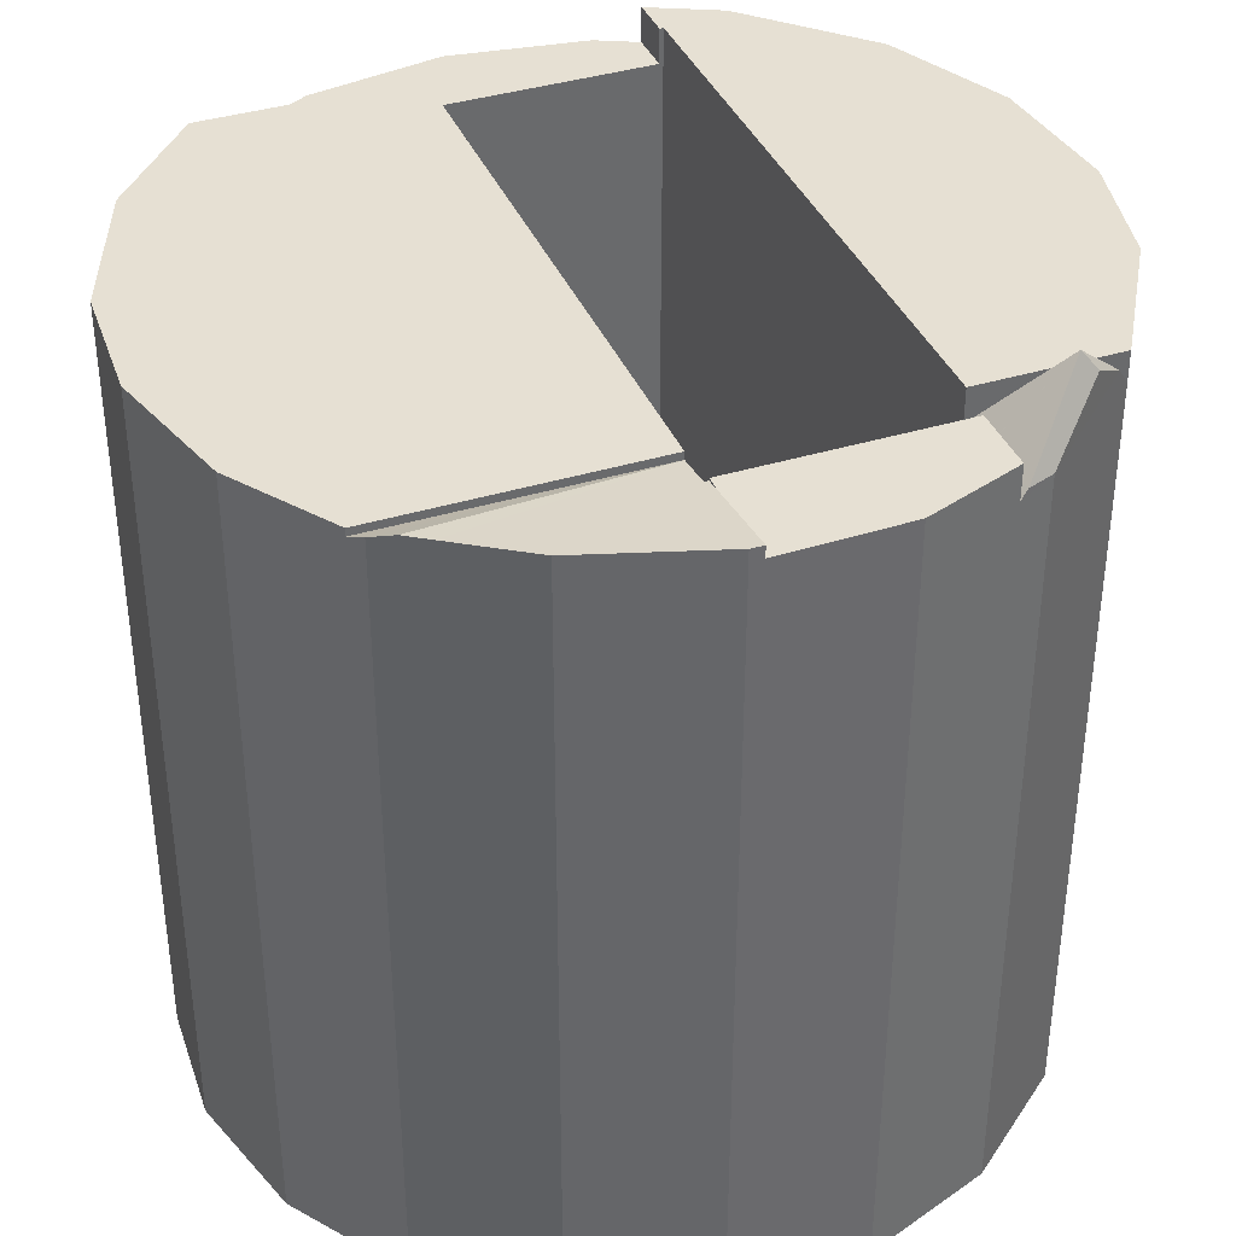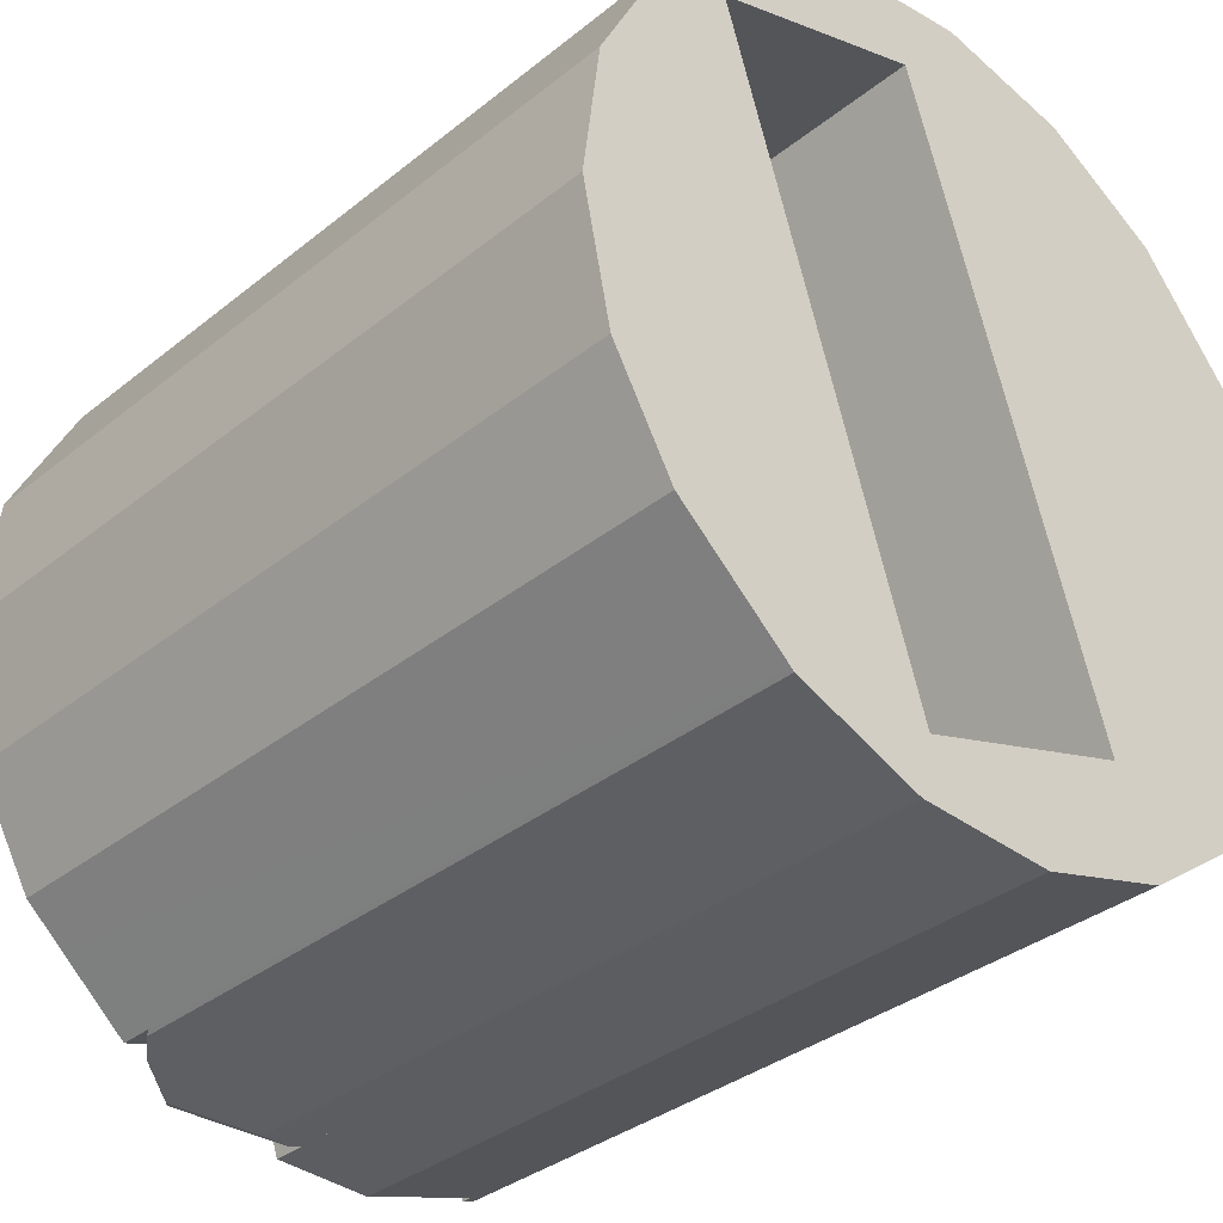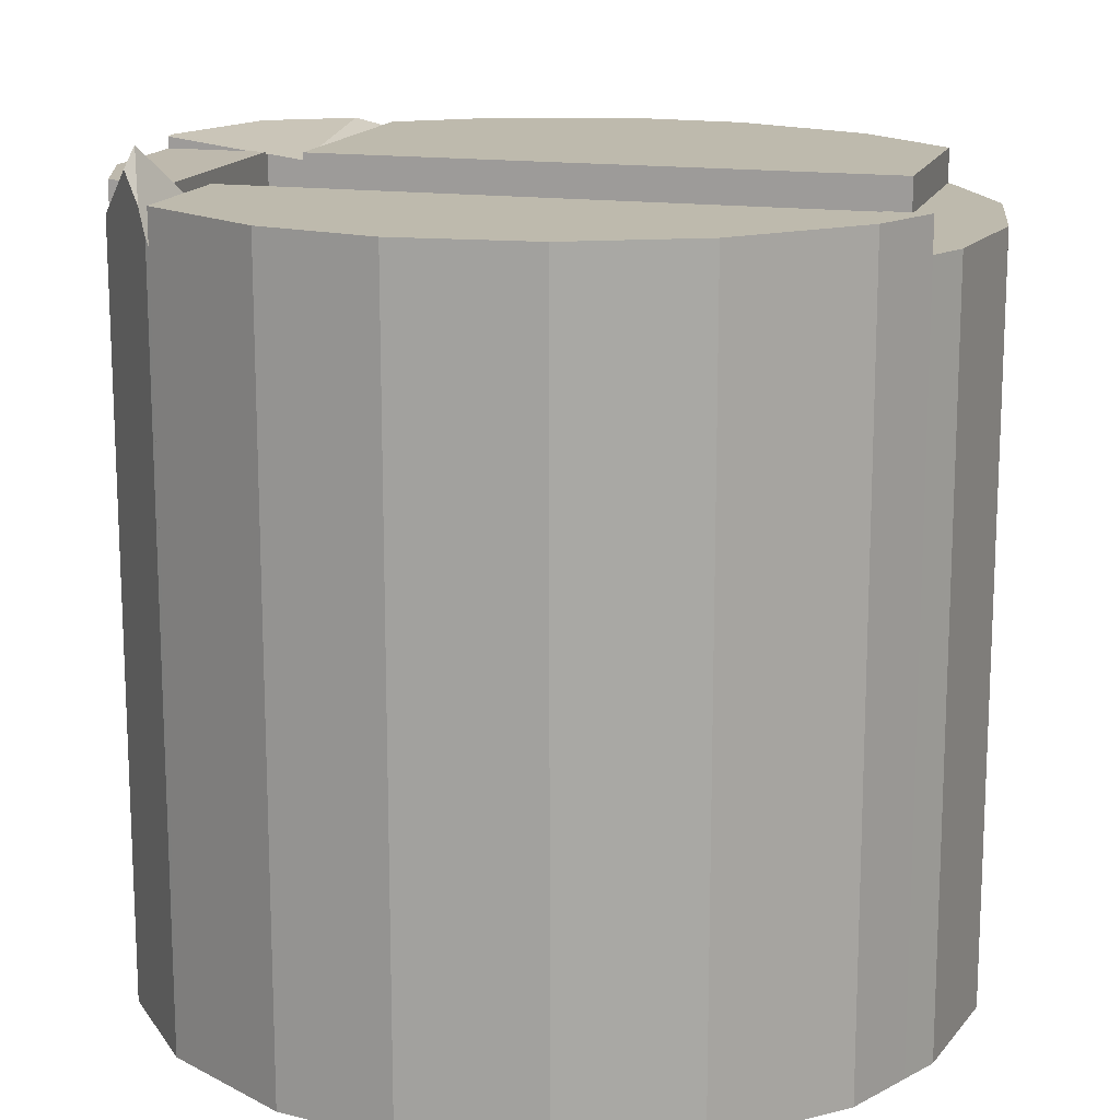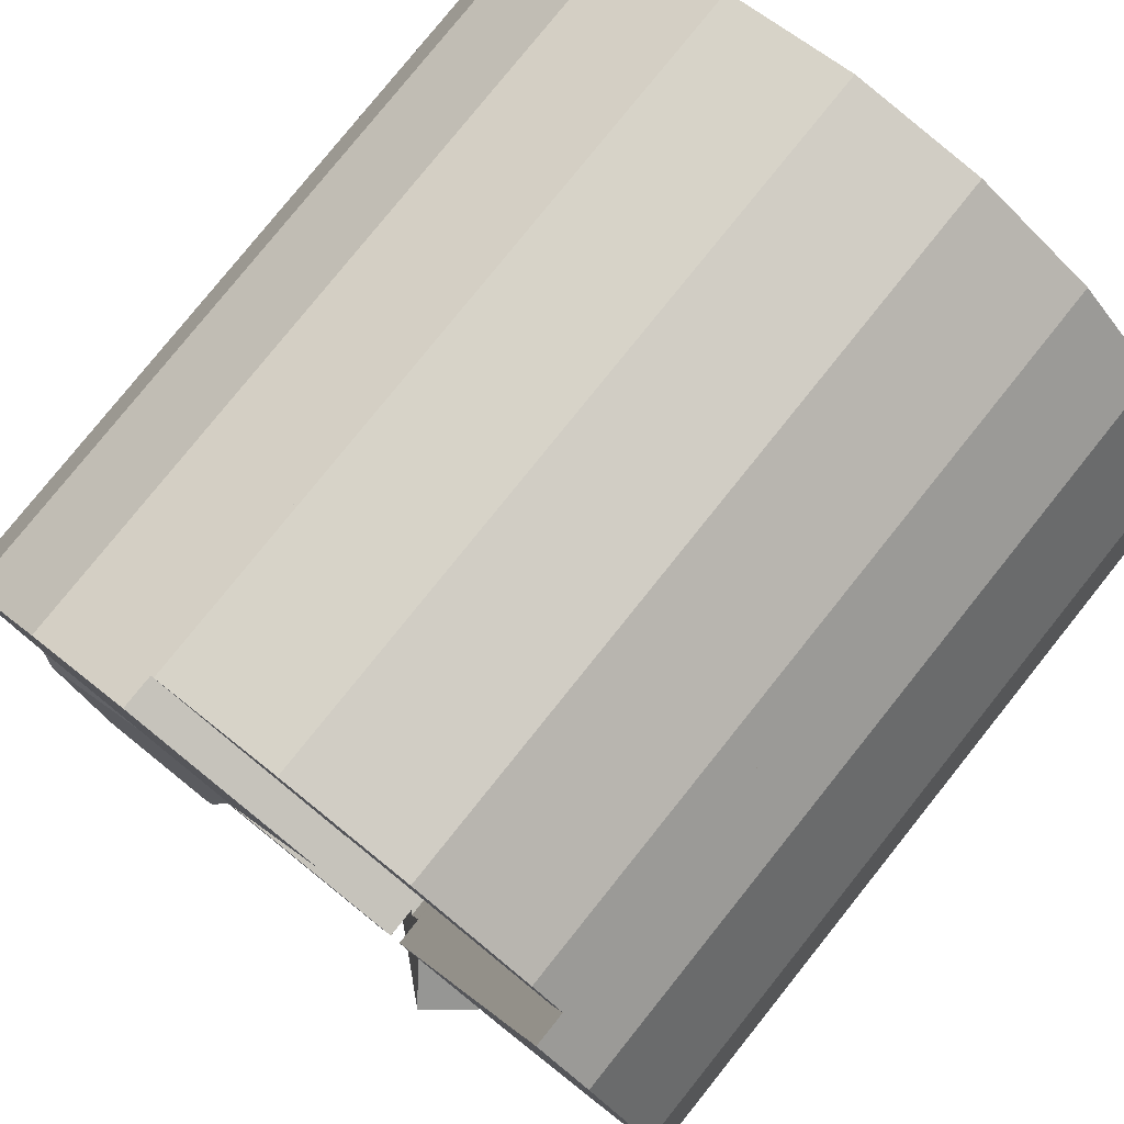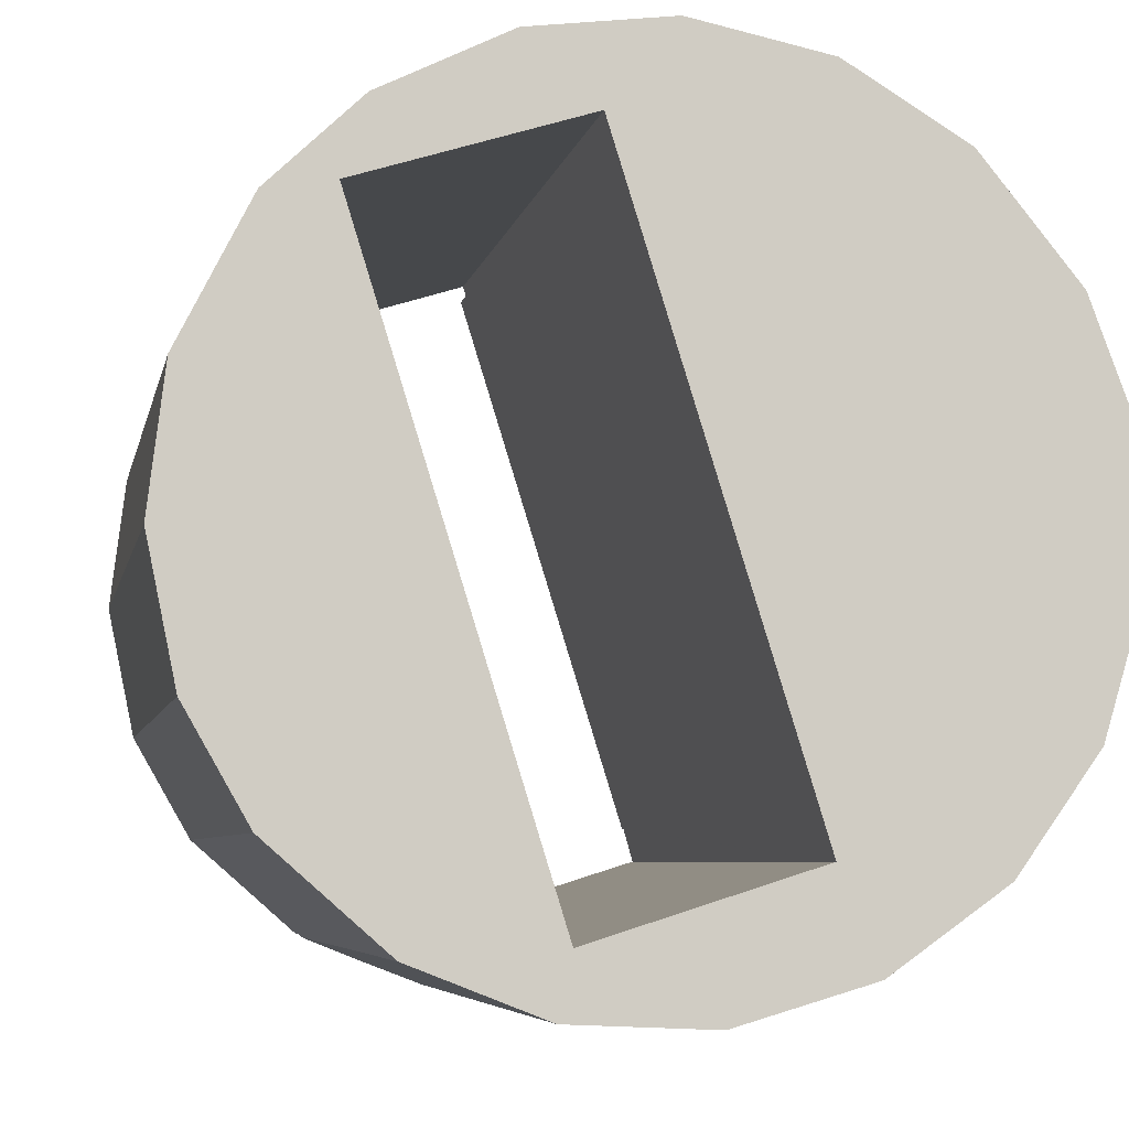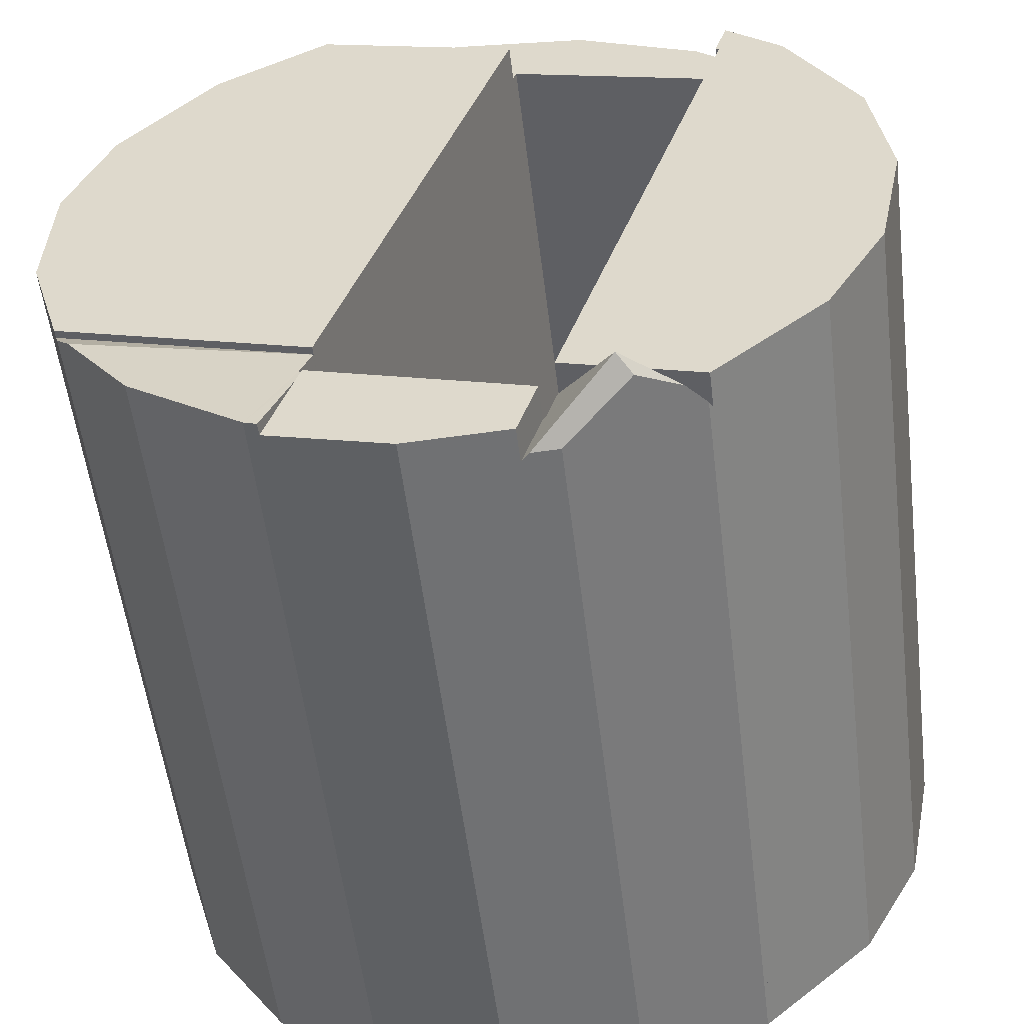
<metadata>
{"format":"obj","ext":"obj","renderer":"f3d","projection":"perspective","resolution":1024,"background":"white","views":[{"elev":38.4,"azim":141.4,"up":"+Y"},{"elev":-34.4,"azim":-42.9,"up":"+Z"},{"elev":15.4,"azim":-91.2,"up":"+Y"},{"elev":79.4,"azim":-141.3,"up":"+Z"},{"elev":-5.8,"azim":-10.8,"up":"+Z"},{"elev":-54.7,"azim":-173.0,"up":"+Z"}]}
</metadata>
<code>
v  19.76 20.71 -5.463
v  14.27 20.32 -5.95
v  20.17 20.68 -4.89
v  18.47 20.82 -7.269
v  15.56 20.82 -9.329
v  14.55 20.45 -6.848
v  14.58 20.5 -7.298
v  15.24 20.8 -9.424
v  14.45 20.44 -6.88
v  14.27 20.31 -5.937
v  20.54 20.5 -4.366
v  20.67 20.31 -3.921
v  18.47 4.451e-16 -7.269
v  19.76 3.345e-16 -5.463
v  20.54 2.673e-16 -4.366
v  20.17 2.994e-16 -4.89
v  15.56 5.712e-16 -9.329
v  15.24 5.771e-16 -9.424
v  14.45 4.213e-16 -6.88
v  14.58 4.469e-16 -7.298
v  14.55 4.193e-16 -6.848
v  14.27 3.635e-16 -5.937
v  14.27 3.643e-16 -5.95
v  20.67 2.401e-16 -3.921
v  9.288 19.82 -10.21
v  8.999 19.61 -8.594
v  9.504 19.61 -10.22
v  7.192 21.61 -9.27
v  8.904 19.71 -8.624
v  8.637 19.71 -7.765
v  8.57 19.82 -10.18
v  6.83 21.11 -9.492
v  5.749 20.42 -9.067
v  8.621 19.61 -7.713
v  5.26 19.8 -8.875
v  5.172 19.61 -8.798
v  8.904 5.281e-16 -8.624
v  8.637 4.755e-16 -7.765
v  8.621 4.723e-16 -7.713
v  8.999 5.262e-16 -8.594
v  9.504 6.256e-16 -10.22
v  5.172 5.387e-16 -8.798
v  8.57 6.231e-16 -10.18
v  9.288 6.251e-16 -10.21
v  5.26 5.434e-16 -8.875
v  5.749 5.552e-16 -9.067
v  6.83 5.812e-16 -9.492
v  14.27 20.51 -5.937
v  21.56 20.51 -0.959
v  20.67 20.51 -3.921
v  21.5 20.51 1.027
v  21.45 20.51 2.6
v  20.84 20.51 4.204
v  9.663 20.51 8.811
v  20.33 20.51 5.584
v  17.83 20.51 8.651
v  14.87 20.51 10.45
v  20.33 -3.419e-16 5.584
v  21.45 -1.592e-16 2.6
v  20.84 -2.574e-16 4.204
v  21.56 5.872e-17 -0.959
v  21.5 -6.289e-17 1.027
v  9.663 -5.395e-16 8.811
v  14.87 -6.398e-16 10.45
v  17.83 -5.297e-16 8.651
v  8.999 20.5 -8.594
v  12.14 20.5 -10.33
v  9.504 20.5 -10.22
v  14.45 20.5 -6.88
v  15.24 20.5 -9.424
v  12.14 6.328e-16 -10.33
v  3.701 19.61 8.437
v  9.58 19.61 9.077
v  4.037 19.61 7.359
v  4.539 19.61 9.23
v  7.745 19.61 10.79
v  11.29 19.61 11.23
v  14.87 19.61 10.45
v  9.663 19.61 8.811
v  14.78 19.61 10.51
v  7.745 -6.606e-16 10.79
v  11.29 -6.878e-16 11.23
v  14.78 -6.433e-16 10.51
v  9.58 -5.558e-16 9.077
v  4.037 -4.506e-16 7.359
v  3.701 -5.166e-16 8.437
v  4.539 -5.652e-16 9.23
v  3.341 20.52 -7.187
v  8.621 20.52 -7.713
v  5.172 20.52 -8.798
v  4.031 20.52 7.039
v  2.292 20.52 -6.263
v  1.594 20.52 -5.041
v  0.719 20.52 -3.507
v  0 20.52 1.256e-15
v  0.437 20.52 3.525
v  1.889 20.52 6.365
v  2.243 20.52 7.058
v  3.941 20.52 7.329
v  3.701 20.52 8.437
v  4.037 20.52 7.359
v  2.243 -4.322e-16 7.058
v  1.889 -3.897e-16 6.365
v  0.437 -2.158e-16 3.525
v  3.941 -4.488e-16 7.329
v  4.031 -4.31e-16 7.039
v  2.292 3.835e-16 -6.263
v  3.341 4.401e-16 -7.187
v  0.719 2.147e-16 -3.507
v  1.594 3.087e-16 -5.041
v  0 0 0
g defaultobject
f 1 2 3
f 2 1 4
f 2 4 5
f 2 5 6
f 7 5 8
f 7 6 5
f 6 7 9
f 3 2 10
f 11 10 12
f 10 11 3
f 11 1 3
f 1 11 4
f 4 11 13
f 13 11 14
f 14 11 15
f 14 15 16
f 13 5 4
f 5 13 17
f 17 8 5
f 8 17 18
f 18 7 8
f 7 18 9
f 9 18 19
f 19 18 20
f 21 2 6
f 2 21 10
f 10 21 22
f 22 21 23
f 9 21 6
f 21 9 19
f 22 12 10
f 12 22 24
f 12 15 11
f 15 12 24
f 17 20 18
f 20 17 13
f 20 13 19
f 19 13 21
f 21 13 23
f 23 13 22
f 22 13 24
f 24 13 14
f 24 14 16
f 24 16 15
f 25 26 27
f 26 25 28
f 26 28 29
f 29 28 30
f 31 28 25
f 28 31 32
f 28 32 33
f 34 35 36
f 35 34 33
f 33 34 28
f 28 34 30
f 30 37 29
f 37 30 34
f 37 34 38
f 38 34 39
f 40 27 26
f 27 40 41
f 37 26 29
f 26 37 40
f 42 34 36
f 34 42 39
f 27 31 25
f 31 27 43
f 43 27 41
f 43 41 44
f 31 33 32
f 33 31 35
f 35 31 43
f 35 43 45
f 45 43 46
f 46 43 47
f 45 36 35
f 36 45 42
f 40 37 41
f 45 39 42
f 39 45 46
f 39 46 47
f 39 47 43
f 39 43 44
f 39 44 38
f 38 44 37
f 37 44 41
f 48 49 50
f 49 48 51
f 51 48 52
f 52 48 53
f 53 48 54
f 53 54 55
f 55 54 56
f 56 54 57
f 58 53 55
f 53 58 52
f 52 58 59
f 59 58 60
f 59 51 52
f 51 59 49
f 49 59 61
f 61 59 62
f 61 50 49
f 50 61 24
f 24 48 50
f 48 24 22
f 22 54 48
f 54 22 63
f 63 57 54
f 57 63 64
f 64 56 57
f 56 64 65
f 65 55 56
f 55 65 58
f 61 22 24
f 22 61 62
f 22 62 59
f 22 59 60
f 22 60 58
f 22 58 65
f 22 65 63
f 63 65 64
f 66 67 68
f 67 66 69
f 67 69 70
f 70 69 7
f 66 19 69
f 19 66 40
f 19 7 69
f 7 19 70
f 70 19 18
f 18 19 20
f 18 67 70
f 67 18 71
f 67 41 68
f 41 67 71
f 68 40 66
f 40 68 41
f 41 19 40
f 19 41 71
f 19 71 18
f 19 18 20
f 72 73 74
f 73 72 75
f 73 75 76
f 73 76 77
f 73 78 79
f 78 73 77
f 78 77 80
f 81 77 76
f 77 81 82
f 82 80 77
f 80 82 83
f 83 78 80
f 78 83 64
f 64 79 78
f 79 64 63
f 84 74 73
f 74 84 85
f 63 73 79
f 73 63 84
f 85 72 74
f 72 85 86
f 87 76 75
f 76 87 81
f 86 75 72
f 75 86 87
f 81 84 82
f 84 81 85
f 85 81 87
f 85 87 86
f 83 63 64
f 63 83 82
f 63 82 84
f 88 89 90
f 89 88 91
f 91 88 92
f 91 92 93
f 91 93 94
f 91 94 95
f 91 95 96
f 91 96 97
f 91 97 98
f 91 98 99
f 99 98 100
f 99 100 101
f 97 102 98
f 102 97 96
f 102 96 103
f 103 96 104
f 102 100 98
f 100 102 86
f 86 101 100
f 101 86 85
f 105 91 99
f 91 105 89
f 89 105 39
f 39 105 106
f 85 99 101
f 99 85 105
f 39 90 89
f 90 39 42
f 42 88 90
f 88 42 92
f 92 42 107
f 107 42 108
f 107 93 92
f 93 107 94
f 94 107 109
f 109 107 110
f 109 95 94
f 95 109 111
f 111 96 95
f 96 111 104
f 39 108 42
f 108 39 106
f 108 106 107
f 107 106 110
f 110 106 109
f 109 106 111
f 111 106 104
f 104 106 103
f 103 106 102
f 102 106 105
f 102 105 86
f 86 105 85

</code>
